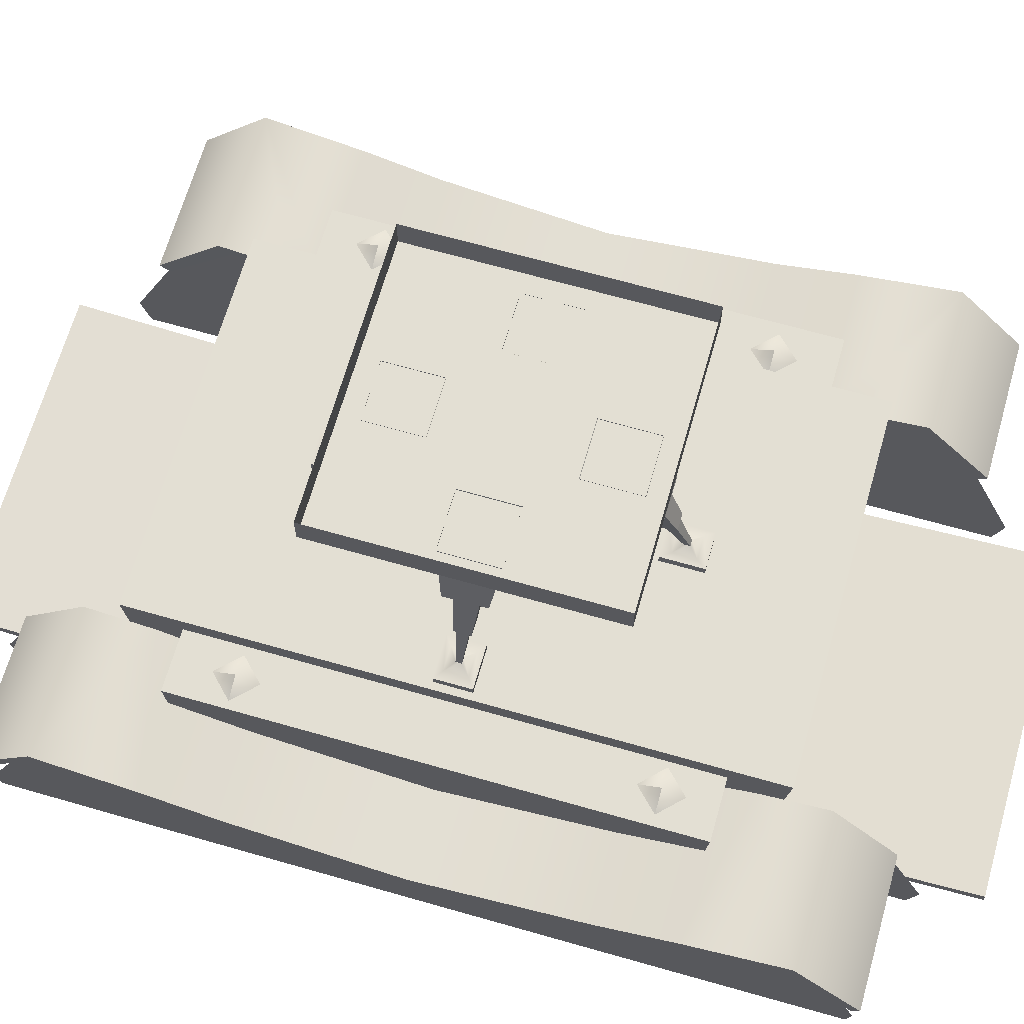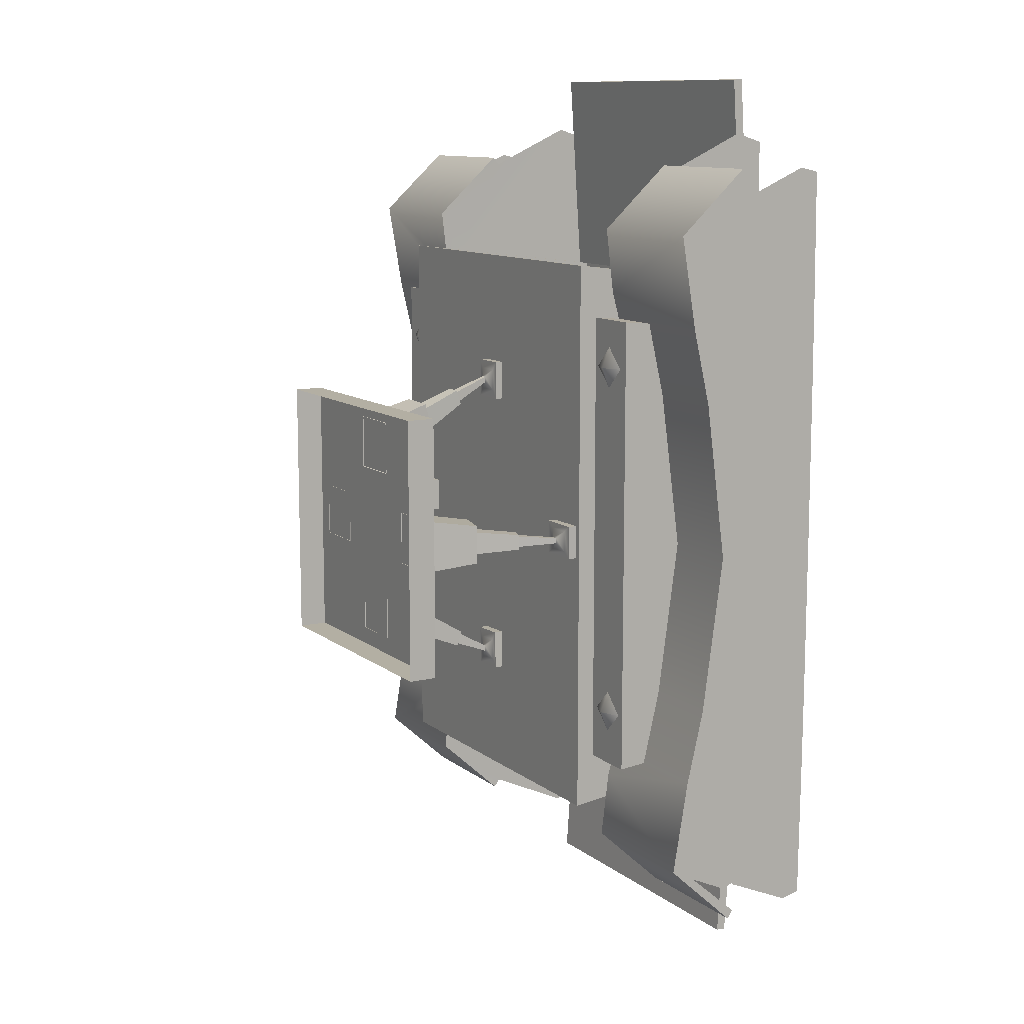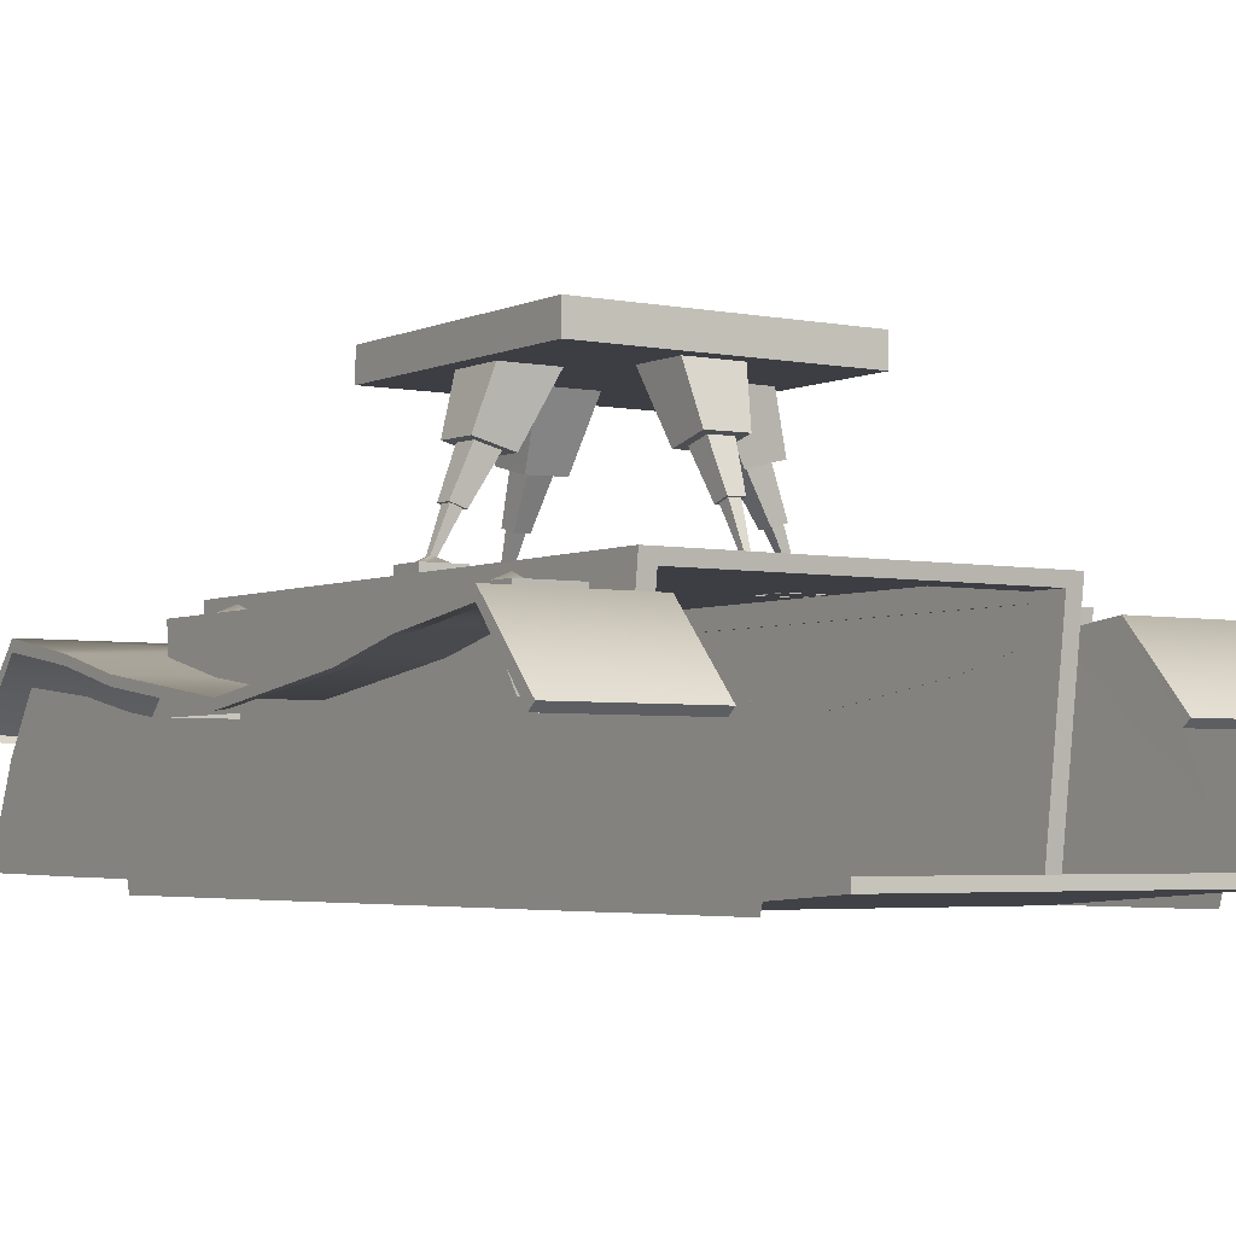
<metadata>
{"format":"obj","ext":"obj","renderer":"f3d","projection":"perspective","resolution":1024,"background":"white","views":[{"elev":67.0,"azim":106.0,"up":"+Z"},{"elev":11.1,"azim":60.1,"up":"+Y"},{"elev":-3.7,"azim":146.0,"up":"+Z"}]}
</metadata>
<code>
v -4.051 11.7 0.5905
v -4.051 6.448 0.2365
v 4.05 6.448 0.2365
v 4.05 11.7 0.5905
v -4.051 11.71 0.3493
v 4.05 11.71 0.3493
v 4.05 6.489 -7.093e-16
v -4.051 6.489 5.835e-16
v -4.051 -11.7 0.5905
v -4.051 -6.448 0.2365
v 4.05 -6.448 0.2365
v 4.05 -11.7 0.5905
v -4.051 -11.71 0.3493
v 4.05 -11.71 0.3493
v 4.05 -6.489 6.394e-18
v -4.051 -6.489 -6.705e-18
v -7.802 -7.991 4.696
v -7.802 -9.556 2.98
v -4.416 -9.556 2.98
v -4.416 -7.991 4.696
v -4.416 -6.398 4.501
v -4.416 -5.69 4.303
v -7.802 -5.69 4.303
v -4.416 4.046e-08 3.35
v -7.802 5.394e-08 3.35
v -7.802 -3.875 3.878
v -4.416 -3.875 3.878
v -7.802 5.69 4.303
v -7.802 3.875 3.878
v -4.416 3.875 3.878
v -4.416 5.69 4.303
v -7.802 9.548 2.991
v -7.802 7.991 4.695
v -4.416 7.991 4.695
v -4.416 9.548 2.991
v -4.416 6.398 4.501
v -7.566 0 3.173
v -7.566 -3.809 3.667
v -7.802 -3.875 3.669
v -7.803 5.394e-08 3.141
v -7.566 5.654 4.087
v -7.566 3.809 3.667
v -7.802 3.875 3.669
v -7.802 5.69 4.094
v -7.567 9.355 2.832
v -7.566 7.985 4.429
v -7.802 7.991 4.427
v -7.802 9.355 2.832
v -7.802 -5.69 4.094
v -7.566 -5.654 4.087
v -7.566 -7.985 4.429
v -7.802 -7.991 4.486
v -7.805 -9.356 2.831
v -4.419 -9.356 2.831
v -4.419 9.356 2.831
v -4.419 -7.985 4.428
v -4.419 -6.425 4.29
v -4.419 7.985 4.428
v -4.419 6.425 4.29
v 7.802 -7.991 4.695
v 4.415 -7.991 4.695
v 4.415 -9.556 2.979
v 7.802 -9.556 2.979
v 4.415 -6.398 4.501
v 7.802 -5.69 4.303
v 4.415 -5.69 4.303
v 7.802 -4.046e-08 3.35
v 4.415 -4.046e-08 3.35
v 4.415 -3.875 3.878
v 7.802 -3.875 3.878
v 4.415 5.69 4.303
v 4.415 3.875 3.878
v 7.802 3.875 3.878
v 7.802 5.69 4.303
v 4.415 9.548 2.991
v 4.415 7.991 4.695
v 7.802 7.991 4.695
v 7.802 9.548 2.991
v 4.415 6.398 4.501
v 7.802 -7.984 4.436
v 7.566 -7.985 4.428
v 7.566 -5.654 4.087
v 7.802 -5.69 4.094
v 7.566 -3.809 3.666
v 7.566 0 3.173
v 7.802 -4.046e-08 3.14
v 7.802 -3.875 3.669
v 7.566 3.809 3.666
v 7.566 5.654 4.087
v 7.802 5.69 4.094
v 7.802 3.875 3.669
v 7.566 7.985 4.428
v 7.57 9.356 2.831
v 7.802 9.355 2.831
v 7.802 7.991 4.427
v 7.802 -9.358 2.839
v 4.419 9.356 2.831
v 4.419 -9.356 2.831
v 7.802 -9.556 2.98
v 4.415 -9.556 2.98
v 4.419 7.985 4.428
v 4.419 6.425 4.29
v 4.419 -7.985 4.428
v 4.419 -6.425 4.29
v 4.419 -6.425 4.29
v 4.419 -6.425 0
v 4.419 -10.11 0
v 4.419 -10.33 0.7065
v 4.419 -9.356 2.831
v 4.419 -7.985 4.428
v -4.419 -10.33 0.7065
v -4.419 -10.11 0
v -4.419 -6.425 0
v -4.419 6.425 0
v -4.421 10.11 0
v -4.42 10.33 0.7036
v 4.419 6.425 4.29
v 4.419 7.985 4.428
v 4.419 9.356 2.831
v 4.42 10.33 0.7036
v 4.421 10.11 0
v 4.419 6.425 0
v -7.419 5.916 1.799
v -7.419 3.985 1.748
v -7.419 3.915 3.239
v -7.419 5.638 3.565
v -7.419 -1.931e-08 2.752
v -7.419 -1.983e-08 1.633
v -7.419 -3.985 1.748
v -7.419 -3.915 3.239
v -7.419 -8.844 2.54
v -7.419 -7.984 3.813
v -7.419 -5.638 3.565
v -7.419 -5.916 1.799
v -7.419 -8.208 2.354
v -7.419 6.025 0.7441
v -7.419 3.977 0.7189
v -7.419 -6.41e-10 0.6223
v -7.419 -3.977 0.7189
v -7.419 -7.875 0.8406
v -7.419 -6.025 0.7441
v -7.419 8.844 2.54
v -7.419 8.576 2.471
v -7.419 7.984 3.813
v -7.419 7.933 0.8437
v -7.419 9.54 0.9276
v -7.419 9.432 0.4472
v -7.419 6.035 0.4117
v -7.419 3.984 0.3998
v -7.419 4.262e-06 0.3925
v -7.419 -3.984 0.3998
v -7.419 -6.035 0.4117
v -7.419 -9.432 0.4472
v -7.419 -9.54 0.9276
v 7.419 5.916 1.799
v 7.419 5.638 3.565
v 7.419 3.915 3.239
v 7.419 3.985 1.748
v 7.419 -4.883e-08 2.752
v 7.419 -3.915 3.239
v 7.419 -3.985 1.748
v 7.419 -1.139e-08 1.633
v 7.419 -8.844 2.54
v 7.419 -8.321 2.378
v 7.419 -5.916 1.799
v 7.419 -5.638 3.565
v 7.419 -7.984 3.813
v 7.419 6.025 0.7441
v 7.419 3.977 0.7189
v 7.419 -3.977 0.7189
v 7.419 6.721e-08 0.6223
v 7.419 -6.025 0.7441
v 7.419 -8.097 0.8593
v 7.419 8.844 2.54
v 7.419 7.984 3.813
v 7.419 7.958 2.239
v 7.419 8.229 0.8655
v 7.419 9.54 0.9276
v 7.419 9.432 0.4472
v 7.419 6.035 0.4117
v 7.419 3.984 0.3998
v 7.419 4.416e-06 0.3925
v 7.419 -3.984 0.3998
v 7.419 -6.035 0.4117
v 7.419 -9.54 0.9276
v 7.419 -9.432 0.4472
v -4.419 -6.42 -0.002017
v -4.419 6.42 -0.002017
v 4.419 -6.42 -0.002017
v 4.419 6.42 -0.002017
v -4.419 -7.098 5.464
v 4.419 -7.098 5.464
v -4.419 7.098 5.464
v 4.419 7.098 5.464
v -4.051 7.062 5.169
v 4.05 7.062 5.169
v 4.05 6.42 -0.002017
v -4.051 6.42 -0.002017
v 4.05 -7.062 5.169
v -4.051 -7.062 5.169
v -4.051 -6.42 -0.002017
v 4.05 -6.42 -0.002017
v -4.051 6.143 5.17
v 4.05 6.143 5.17
v 4.05 5.572 -0.002017
v -4.051 5.572 -0.002017
v 4.05 -6.143 5.17
v -4.051 -6.143 5.17
v -4.051 -5.572 -0.002017
v 4.05 -5.572 -0.002017
v -4.337 -3.333 0.0747
v 4.337 -3.333 0.0747
v 4.337 -3.333 5.403
v -4.337 -3.333 5.403
v -4.337 2.983 0.0747
v -4.337 2.983 5.403
v 4.337 2.983 5.403
v 4.337 2.983 0.0747
v 5.056 5.085 4.996
v 4.542 4.571 4.996
v 5.056 4.571 5.209
v 5.056 4.058 4.996
v 5.569 4.571 4.996
v 5.125 -3.873 4.996
v 4.611 -4.387 4.996
v 5.125 -4.387 5.209
v 5.125 -4.9 4.996
v 5.638 -4.387 4.996
v 4.389 -5.61 3.229
v 5.813 -5.61 3.229
v 5.813 -5.776 4.996
v 4.389 -5.776 4.996
v 5.813 5.776 4.996
v 4.389 5.776 4.996
v 5.813 5.61 3.229
v 4.389 5.61 3.229
v -5.036 4.912 4.996
v -5.549 4.399 4.996
v -5.036 4.399 5.209
v -5.036 3.885 4.996
v -4.523 4.399 4.996
v -4.383 -5.61 3.229
v -4.383 -5.776 4.996
v -5.807 -5.776 4.996
v -5.807 -5.61 3.229
v -4.383 5.776 4.996
v -5.807 5.776 4.996
v -4.383 5.61 3.229
v -5.807 5.61 3.229
v -5.147 -3.99 4.996
v -5.661 -4.503 4.996
v -5.147 -4.503 5.209
v -5.147 -5.017 4.996
v -4.634 -4.503 4.996
v -3.355 -3.355 9.108
v 3.355 -3.355 9.108
v 3.355 -3.355 9.825
v -3.355 -3.355 9.825
v -3.355 3.355 9.825
v 3.355 3.355 9.825
v 3.355 3.355 9.108
v -3.355 3.355 9.108
v -3.697 -0.05034 5.798
v -3.837 -0.05015 5.804
v -4.042 -0.2507 5.675
v -3.489 -0.2514 5.678
v -3.837 0.08671 5.804
v -4.041 0.2878 5.675
v -3.697 0.08651 5.798
v -3.488 0.287 5.678
v -4.256 -0.404 5.674
v -3.265 -0.4053 5.679
v -4.255 0.4417 5.674
v -3.264 0.4403 5.679
v -4.253 -0.404 5.456
v -3.262 -0.4053 5.453
v -4.252 0.4417 5.456
v -3.261 0.4403 5.453
v -3.226 -0.1171 6.643
v -3.486 -0.1161 6.724
v -3.833 -0.05003 5.802
v -3.692 -0.0505 5.796
v -3.485 0.1523 6.724
v -3.832 0.08683 5.802
v -3.225 0.1514 6.643
v -3.692 0.08635 5.796
v -3.17 -0.1748 6.626
v -3.541 -0.1734 6.742
v -3.54 0.21 6.742
v -3.169 0.2087 6.626
v -2.547 -0.2696 7.655
v -3.112 -0.2676 7.798
v -3.11 0.3032 7.798
v -2.545 0.3012 7.654
v -2.362 0.5021 7.608
v -3.292 0.5054 7.844
v -2.897 0.6909 9.123
v -1.549 0.6891 9.125
v -1.551 -0.6588 9.125
v -2.899 -0.657 9.123
v -3.295 -0.4685 7.845
v -2.365 -0.4718 7.608
v 3.697 0.05034 5.798
v 3.837 0.05015 5.804
v 4.042 0.2507 5.675
v 3.489 0.2514 5.678
v 3.837 -0.08671 5.804
v 4.041 -0.2878 5.675
v 3.697 -0.08651 5.798
v 3.488 -0.287 5.678
v 4.256 0.404 5.674
v 3.265 0.4053 5.679
v 4.255 -0.4417 5.674
v 3.264 -0.4403 5.679
v 4.253 0.404 5.456
v 3.262 0.4053 5.453
v 4.252 -0.4417 5.456
v 3.261 -0.4403 5.453
v 3.224 0.1151 6.643
v 3.484 0.118 6.724
v 3.832 0.05081 5.802
v 3.692 0.04946 5.796
v 3.487 -0.1505 6.725
v 3.833 -0.08604 5.802
v 3.227 -0.1533 6.644
v 3.693 -0.08738 5.797
v 3.168 0.172 6.625
v 3.539 0.1761 6.741
v 3.543 -0.2074 6.743
v 3.172 -0.2114 6.627
v 2.544 0.265 7.653
v 3.108 0.271 7.797
v 3.113 -0.2998 7.799
v 2.549 -0.3058 7.656
v 2.368 -0.5093 7.611
v 3.298 -0.4994 7.847
v 2.897 -0.6909 9.123
v 1.549 -0.6891 9.125
v 1.551 0.6588 9.125
v 2.899 0.657 9.123
v 3.289 0.4745 7.842
v 2.359 0.4646 7.606
v -0.534 -2.392 7.622
v -0.4759 -3.321 7.857
v -0.6909 -2.897 9.123
v -0.6891 -1.549 9.125
v 0.6588 -1.551 9.125
v 0.657 -2.899 9.123
v 0.4961 -3.266 7.832
v 0.4381 -2.338 7.596
v 0.2835 -3.095 7.791
v 0.2483 -2.532 7.648
v -0.2862 -3.127 7.806
v -0.3214 -2.564 7.663
v 0.1622 -3.16 6.621
v 0.186 -3.531 6.737
v 0.125 -3.478 6.721
v 0.1084 -3.219 6.64
v -0.1968 -3.552 6.747
v -0.1429 -3.493 6.728
v -0.2205 -3.182 6.632
v -0.1595 -3.234 6.647
v 0.2483 -2.532 7.648
v 0.2835 -3.095 7.791
v -0.2862 -3.127 7.806
v 0.1084 -3.219 6.64
v 0.05422 -3.83 5.801
v 0.04624 -3.689 5.795
v -0.08238 -3.837 5.804
v -0.09035 -3.697 5.799
v 0.04804 -3.695 5.798
v 0.05274 -3.836 5.804
v 0.2602 -4.033 5.675
v 0.2417 -3.48 5.678
v -0.08403 -3.84 5.804
v -0.278 -4.051 5.675
v -0.08873 -3.7 5.798
v -0.2965 -3.498 5.678
v 0.4208 -4.242 5.674
v 0.3877 -3.251 5.678
v -0.4244 -4.27 5.675
v -0.4575 -3.279 5.679
v 0.4205 -4.239 5.456
v 0.3874 -3.248 5.453
v -0.4247 -4.267 5.457
v -0.4578 -3.276 5.454
v 0.4964 2.357 7.605
v 0.5103 3.287 7.842
v 0.6909 2.897 9.123
v 0.6891 1.549 9.125
v -0.6588 1.551 9.125
v -0.657 2.899 9.123
v -0.4635 3.3 7.847
v -0.4774 2.37 7.611
v -0.2647 3.114 7.799
v -0.2731 2.55 7.656
v 0.3061 3.107 7.796
v 0.2976 2.542 7.653
v -0.1769 3.172 6.627
v -0.1712 3.543 6.743
v -0.1145 3.487 6.725
v -0.1185 3.227 6.644
v 0.2123 3.538 6.741
v 0.1539 3.483 6.723
v 0.2066 3.167 6.625
v 0.1499 3.223 6.642
v -0.2731 2.55 7.656
v -0.2647 3.114 7.799
v 0.3061 3.107 7.796
v -0.1185 3.227 6.644
v -0.04925 3.833 5.802
v -0.05119 3.693 5.796
v 0.08759 3.831 5.801
v 0.08565 3.691 5.796
v -0.05034 3.697 5.798
v -0.05015 3.837 5.804
v -0.2507 4.042 5.675
v -0.2514 3.489 5.678
v 0.08671 3.837 5.804
v 0.2878 4.041 5.675
v 0.08651 3.697 5.798
v 0.287 3.488 5.678
v -0.404 4.256 5.674
v -0.4053 3.265 5.679
v 0.4417 4.255 5.674
v 0.4403 3.264 5.679
v -0.404 4.253 5.456
v -0.4053 3.262 5.453
v 0.4417 4.252 5.456
v 0.4403 3.261 5.453
g polySurface112311 doors car_GRP bossCog_legs
f 1 2 3 4
f 5 6 7 8
f 5 1 4 6
f 6 4 3 7
f 7 3 2 8
f 8 2 1 5
g polySurface112316116 doors car_GRP bossCog_legs
f 9 10 11 12
f 13 14 15 16
f 13 9 12 14
f 14 12 11 15
f 15 11 10 16
f 16 10 9 13
g polySurface1123162 carWheelCover car_GRP bossCog_legs
f 17 18 19 20
f 17 20 21 22 23
f 24 25 26 27
f 28 29 30 31
f 32 33 34 35
f 33 28 31 36 34
f 30 29 25 24
f 27 26 23 22
f 37 38 39 40
f 41 42 43 44
f 45 46 47 48
f 47 46 41 44
f 49 50 51 52
f 42 37 40 43
f 38 50 49 39
f 52 53 18 17
f 53 54 19 18
f 40 39 26 25
f 44 43 29 28
f 48 47 33 32
f 55 48 32 35
f 33 47 44 28
f 17 23 49 52
f 43 40 25 29
f 39 49 23 26
f 54 56 20 19
f 56 57 21 20
f 58 55 35 34
f 59 58 34 36
g polySurface112316 carWheelCover car_GRP bossCog_legs
f 60 61 62 63
f 64 61 60 65 66
f 67 68 69 70
f 71 72 73 74
f 75 76 77 78
f 79 71 74 77 76
f 67 73 72 68
f 70 69 66 65
f 80 81 82 83
f 84 85 86 87
f 88 89 90 91
f 92 93 94 95
f 90 89 92 95
f 85 88 91 86
f 82 84 87 83
f 96 80 60 63
f 60 80 83 65
f 87 86 67 70
f 91 90 74 73
f 95 94 78 77
f 94 97 75 78
f 77 74 90 95
f 86 91 73 67
f 83 87 70 65
f 98 96 99 100
f 97 101 76 75
f 101 102 79 76
f 103 98 62 61
f 104 103 61 64
g polySurface1123161181 wheelbelt car_GRP bossCog_legs
f 105 106 107 108 109 110
g polySurface1123161182 wheelbelt car_GRP bossCog_legs
f 57 56 54 111 112 113
g polySurface1123161183 wheelbelt car_GRP bossCog_legs
f 59 114 115 116 55 58
g polySurface1123161184 wheelbelt car_GRP bossCog_legs
f 117 118 119 120 121 122
g rt_carWheel wheelbelt car_GRP bossCog_legs
f 123 124 125 126
f 127 128 129 130
f 131 132 133 134 135
f 136 137 124 123
f 128 138 139 129
f 140 135 134 141
f 142 143 123 126 144
f 145 143 142 146
f 128 124 137 138
f 127 125 124 128
f 129 139 141 134
f 130 129 134 133
f 147 148 136 145 146
f 148 149 137 136
f 138 137 149 150
f 139 138 150 151
f 141 139 151 152
f 152 153 154 140 141
f 136 123 143 145
f 154 131 135 140
g lft_carWheel wheelbelt car_GRP bossCog_legs
f 155 156 157 158
f 159 160 161 162
f 163 164 165 166 167
f 168 155 158 169
f 162 161 170 171
f 172 165 164 173
f 174 175 156 155 176
f 177 178 174 176
f 162 171 169 158
f 159 162 158 157
f 161 165 172 170
f 160 166 165 161
f 179 178 177 168 180
f 180 168 169 181
f 171 182 181 169
f 170 183 182 171
f 172 184 183 170
f 184 172 173 185 186
f 173 164 163 185
f 168 177 176 155
g polySurface1123 carBody car_GRP bossCog_legs
f 187 188 189
f 188 190 189
f 191 192 193
f 192 194 193
f 192 189 194
f 189 190 194
f 193 188 191
f 188 187 191
f 193 194 195
f 194 196 195
f 194 190 196
f 190 197 196
f 193 195 188
f 188 195 198
f 192 191 199
f 191 200 199
f 191 187 200
f 187 201 200
f 192 199 189
f 189 199 202
f 195 196 203
f 196 204 203
f 196 197 204
f 197 205 204
f 195 203 198
f 198 203 206
f 199 200 207
f 200 208 207
f 200 201 208
f 201 209 208
f 199 207 202
f 202 207 210
g pPlane1 carBody car_GRP bossCog_legs
f 211 212 213 214
g pPlane2 carBody car_GRP bossCog_legs
f 215 216 217 218
g polySurface1123161190 boss_carSides car_GRP bossCog_legs
f 219 220 221
f 220 222 221
f 222 223 221
f 223 219 221
f 224 225 226
f 225 227 226
f 227 228 226
f 228 224 226
f 229 230 231 232
f 232 231 233 234
f 234 233 235 236
f 230 235 233 231
g polySurface1123161189 boss_carSides car_GRP bossCog_legs
f 237 238 239
f 238 240 239
f 240 241 239
f 241 237 239
f 242 243 244 245
f 243 246 247 244
f 246 248 249 247
f 245 244 247 249
f 250 251 252
f 251 253 252
f 253 254 252
f 254 250 252
g cub group1 legs_GRP bossCog_legs
f 255 256 257 258
f 259 260 261 262
f 262 261 256 255
f 256 261 260 257
f 262 255 258 259
g foot leg legs group1 legs_GRP bossCog_legs
f 263 264 265 266
f 264 267 268 265
f 267 269 270 268
f 269 263 266 270
f 266 265 271 272
f 265 268 273 271
f 268 270 274 273
f 270 266 272 274
f 272 271 275 276
f 271 273 277 275
f 273 274 278 277
f 274 272 276 278
g smallleg leg legs group1 legs_GRP bossCog_legs
f 279 280 281 282
f 280 283 284 281
f 283 285 286 284
f 285 279 282 286
g midleg leg legs group1 legs_GRP bossCog_legs
f 287 288 280 279
f 288 289 283 280
f 289 290 285 283
f 290 287 279 285
f 291 292 288 287
f 292 293 289 288
f 293 294 290 289
f 294 291 287 290
g upleg leg legs group1 legs_GRP bossCog_legs
f 295 296 297 298
f 299 300 301 302
f 296 301 300 297
f 302 295 298 299
f 302 301 292 291
f 301 296 293 292
f 295 302 291 294
f 296 295 294 293
g foot leg1 legs group1 legs_GRP bossCog_legs
f 303 304 305 306
f 304 307 308 305
f 307 309 310 308
f 309 303 306 310
f 306 305 311 312
f 305 308 313 311
f 308 310 314 313
f 310 306 312 314
f 312 311 315 316
f 311 313 317 315
f 313 314 318 317
f 314 312 316 318
g smallleg leg1 legs group1 legs_GRP bossCog_legs
f 319 320 321 322
f 320 323 324 321
f 323 325 326 324
f 325 319 322 326
g midleg leg1 legs group1 legs_GRP bossCog_legs
f 327 328 320 319
f 328 329 323 320
f 329 330 325 323
f 330 327 319 325
f 331 332 328 327
f 332 333 329 328
f 333 334 330 329
f 334 331 327 330
g upleg leg1 legs group1 legs_GRP bossCog_legs
f 335 336 337 338
f 339 340 341 342
f 336 341 340 337
f 342 335 338 339
f 342 341 332 331
f 341 336 333 332
f 335 342 331 334
f 336 335 334 333
g polySurface_1653290026 leg3 legs group1 legs_GRP bossCog_legs
f 343 344 345 346
f 347 348 349 350
f 344 349 348 345
f 350 343 346 347
f 350 349 351 352
f 349 344 353 351
f 343 350 352 354
f 344 343 354 353
g polySurface1123161186 leg3 legs group1 legs_GRP bossCog_legs
f 355 356 357 358
f 356 359 360 357
f 359 361 362 360
f 361 355 358 362
f 363 364 356 355
f 364 365 359 356
f 365 354 361 359
f 354 363 355 361
g pCube73 leg3 legs group1 legs_GRP bossCog_legs
f 366 357 367 368
f 357 360 369 367
f 360 362 370 369
f 362 366 368 370
g pCube7 leg3 legs group1 legs_GRP bossCog_legs
f 371 372 373 374
f 372 375 376 373
f 375 377 378 376
f 377 371 374 378
f 374 373 379 380
f 373 376 381 379
f 376 378 382 381
f 378 374 380 382
f 380 379 383 384
f 379 381 385 383
f 381 382 386 385
f 382 380 384 386
g polySurface_1653290026 leg2 legs group1 legs_GRP bossCog_legs
f 387 388 389 390
f 391 392 393 394
f 388 393 392 389
f 394 387 390 391
f 394 393 395 396
f 393 388 397 395
f 387 394 396 398
f 388 387 398 397
g polySurface1123161186 leg2 legs group1 legs_GRP bossCog_legs
f 399 400 401 402
f 400 403 404 401
f 403 405 406 404
f 405 399 402 406
f 407 408 400 399
f 408 409 403 400
f 409 398 405 403
f 398 407 399 405
g pCube73 leg2 legs group1 legs_GRP bossCog_legs
f 410 401 411 412
f 401 404 413 411
f 404 406 414 413
f 406 410 412 414
g pCube7 leg2 legs group1 legs_GRP bossCog_legs
f 415 416 417 418
f 416 419 420 417
f 419 421 422 420
f 421 415 418 422
f 418 417 423 424
f 417 420 425 423
f 420 422 426 425
f 422 418 424 426
f 424 423 427 428
f 423 425 429 427
f 425 426 430 429
f 426 424 428 430

</code>
